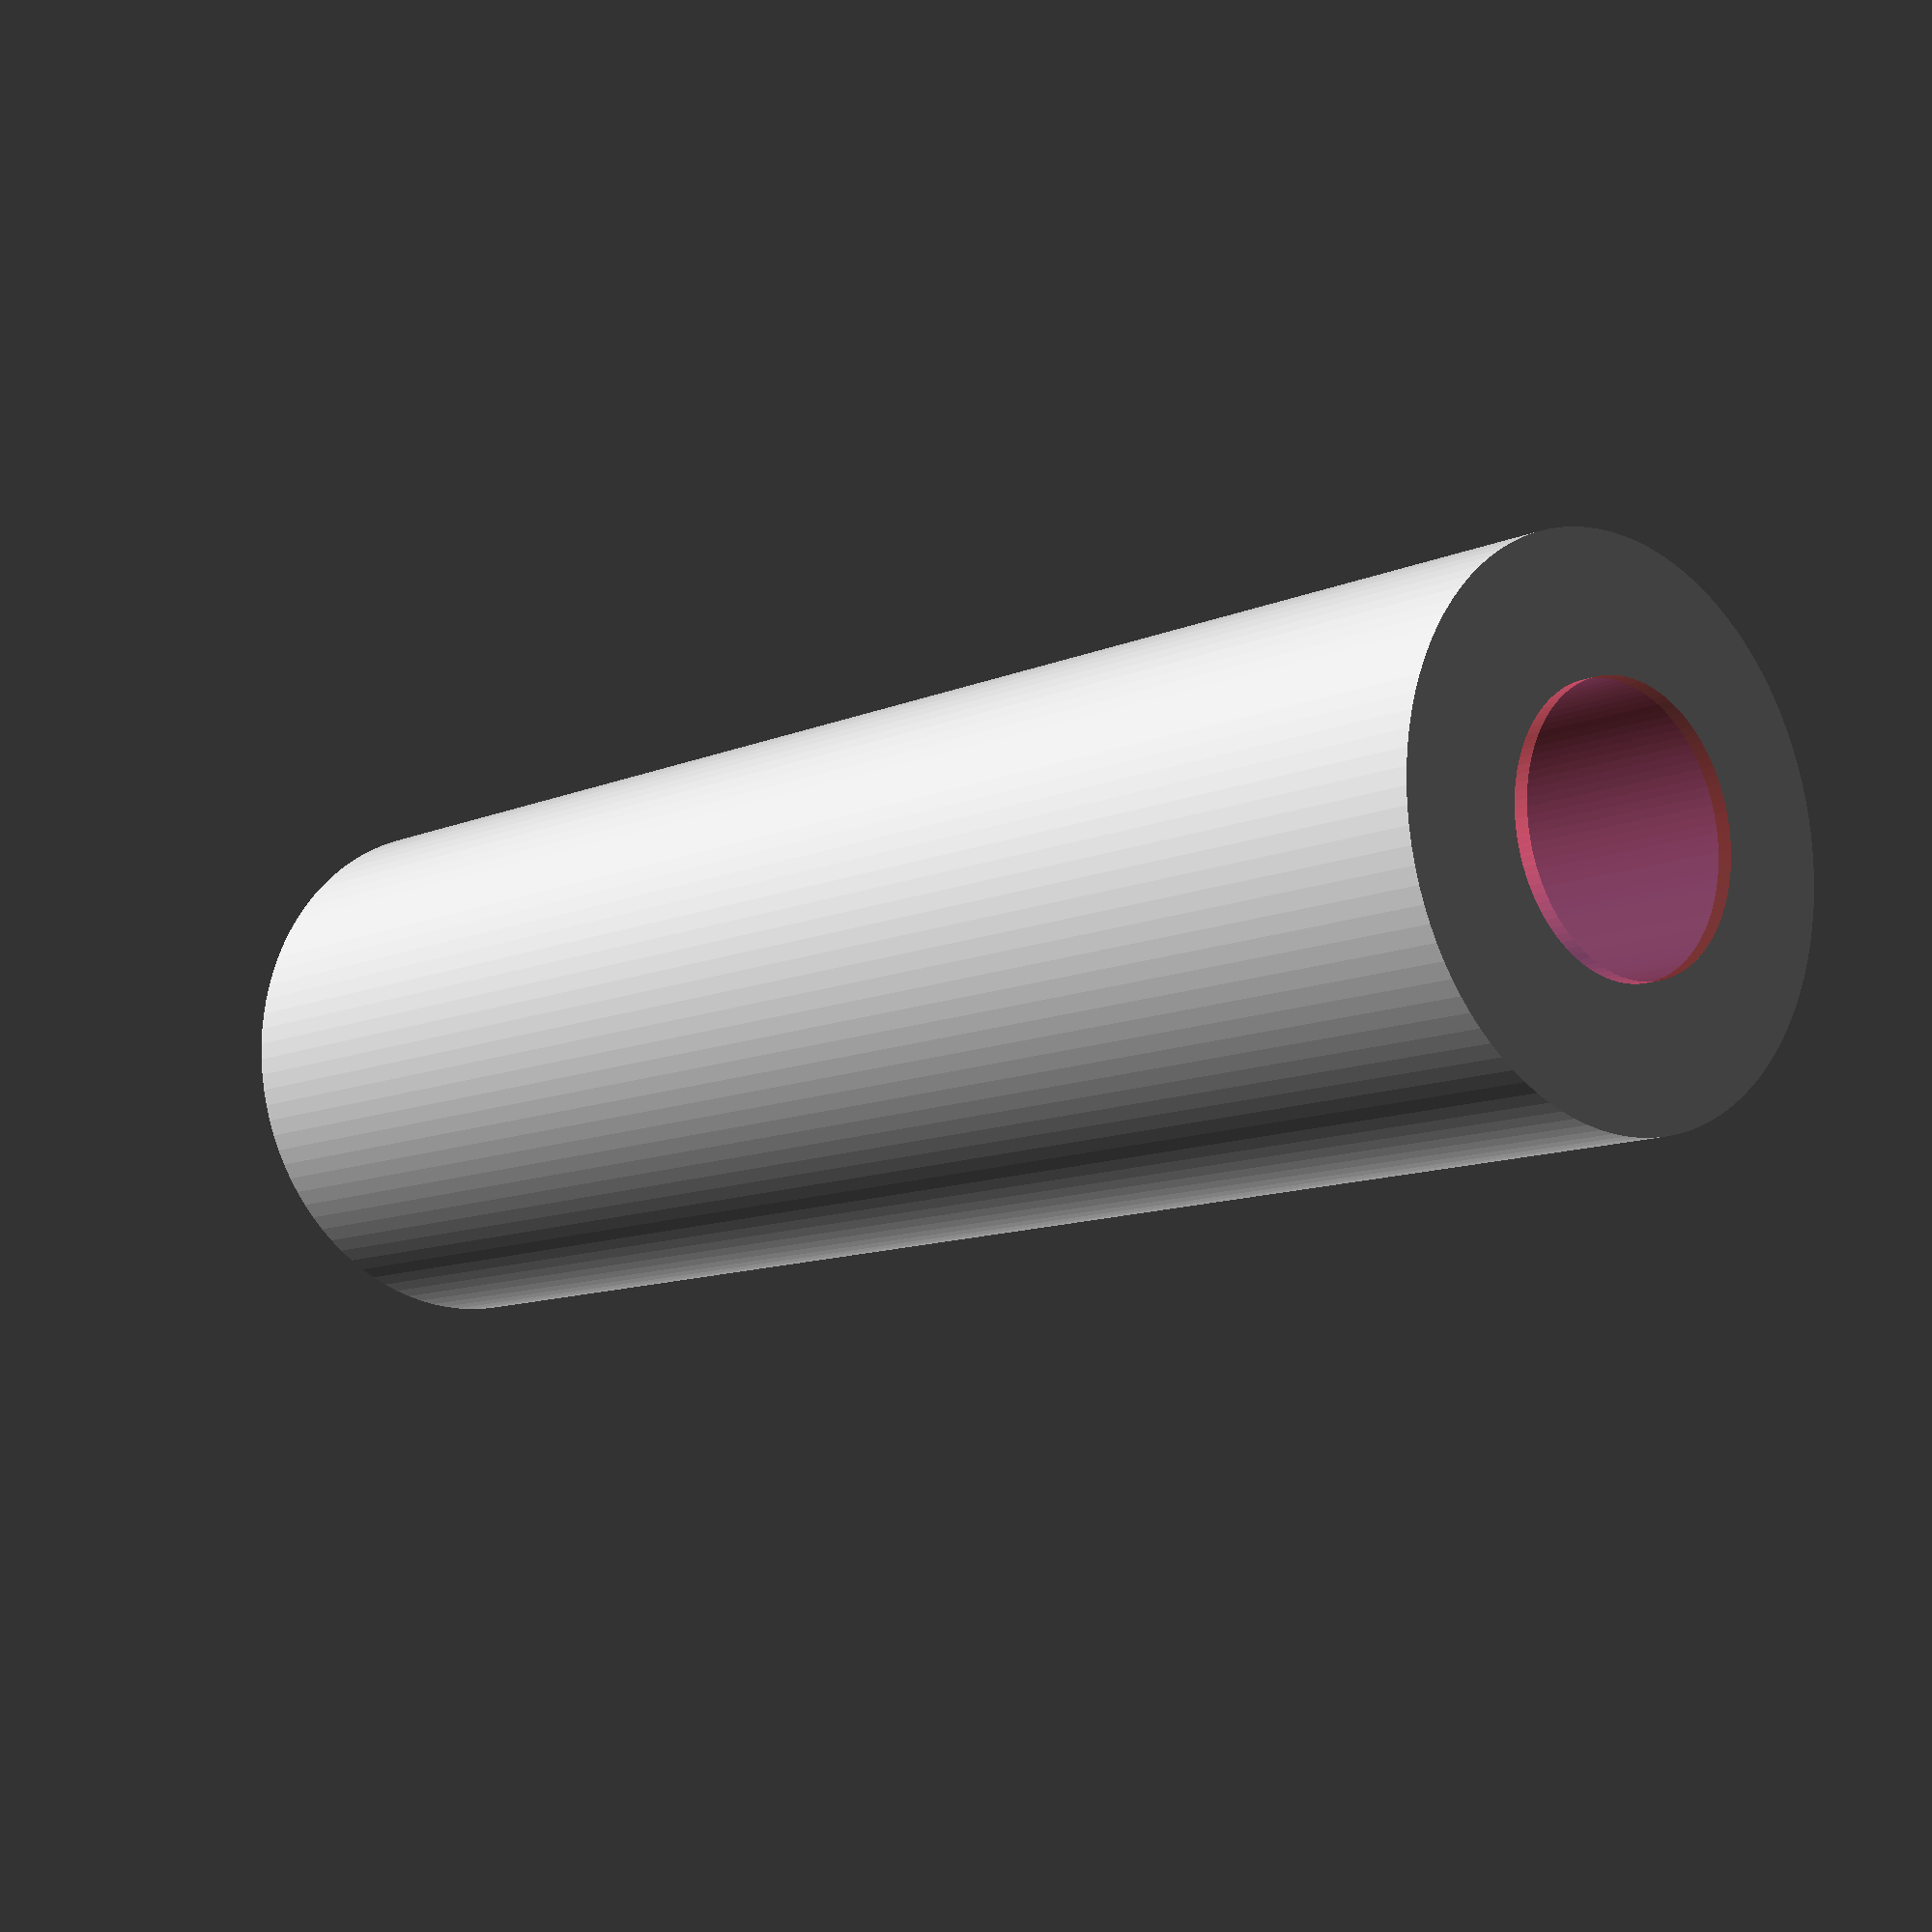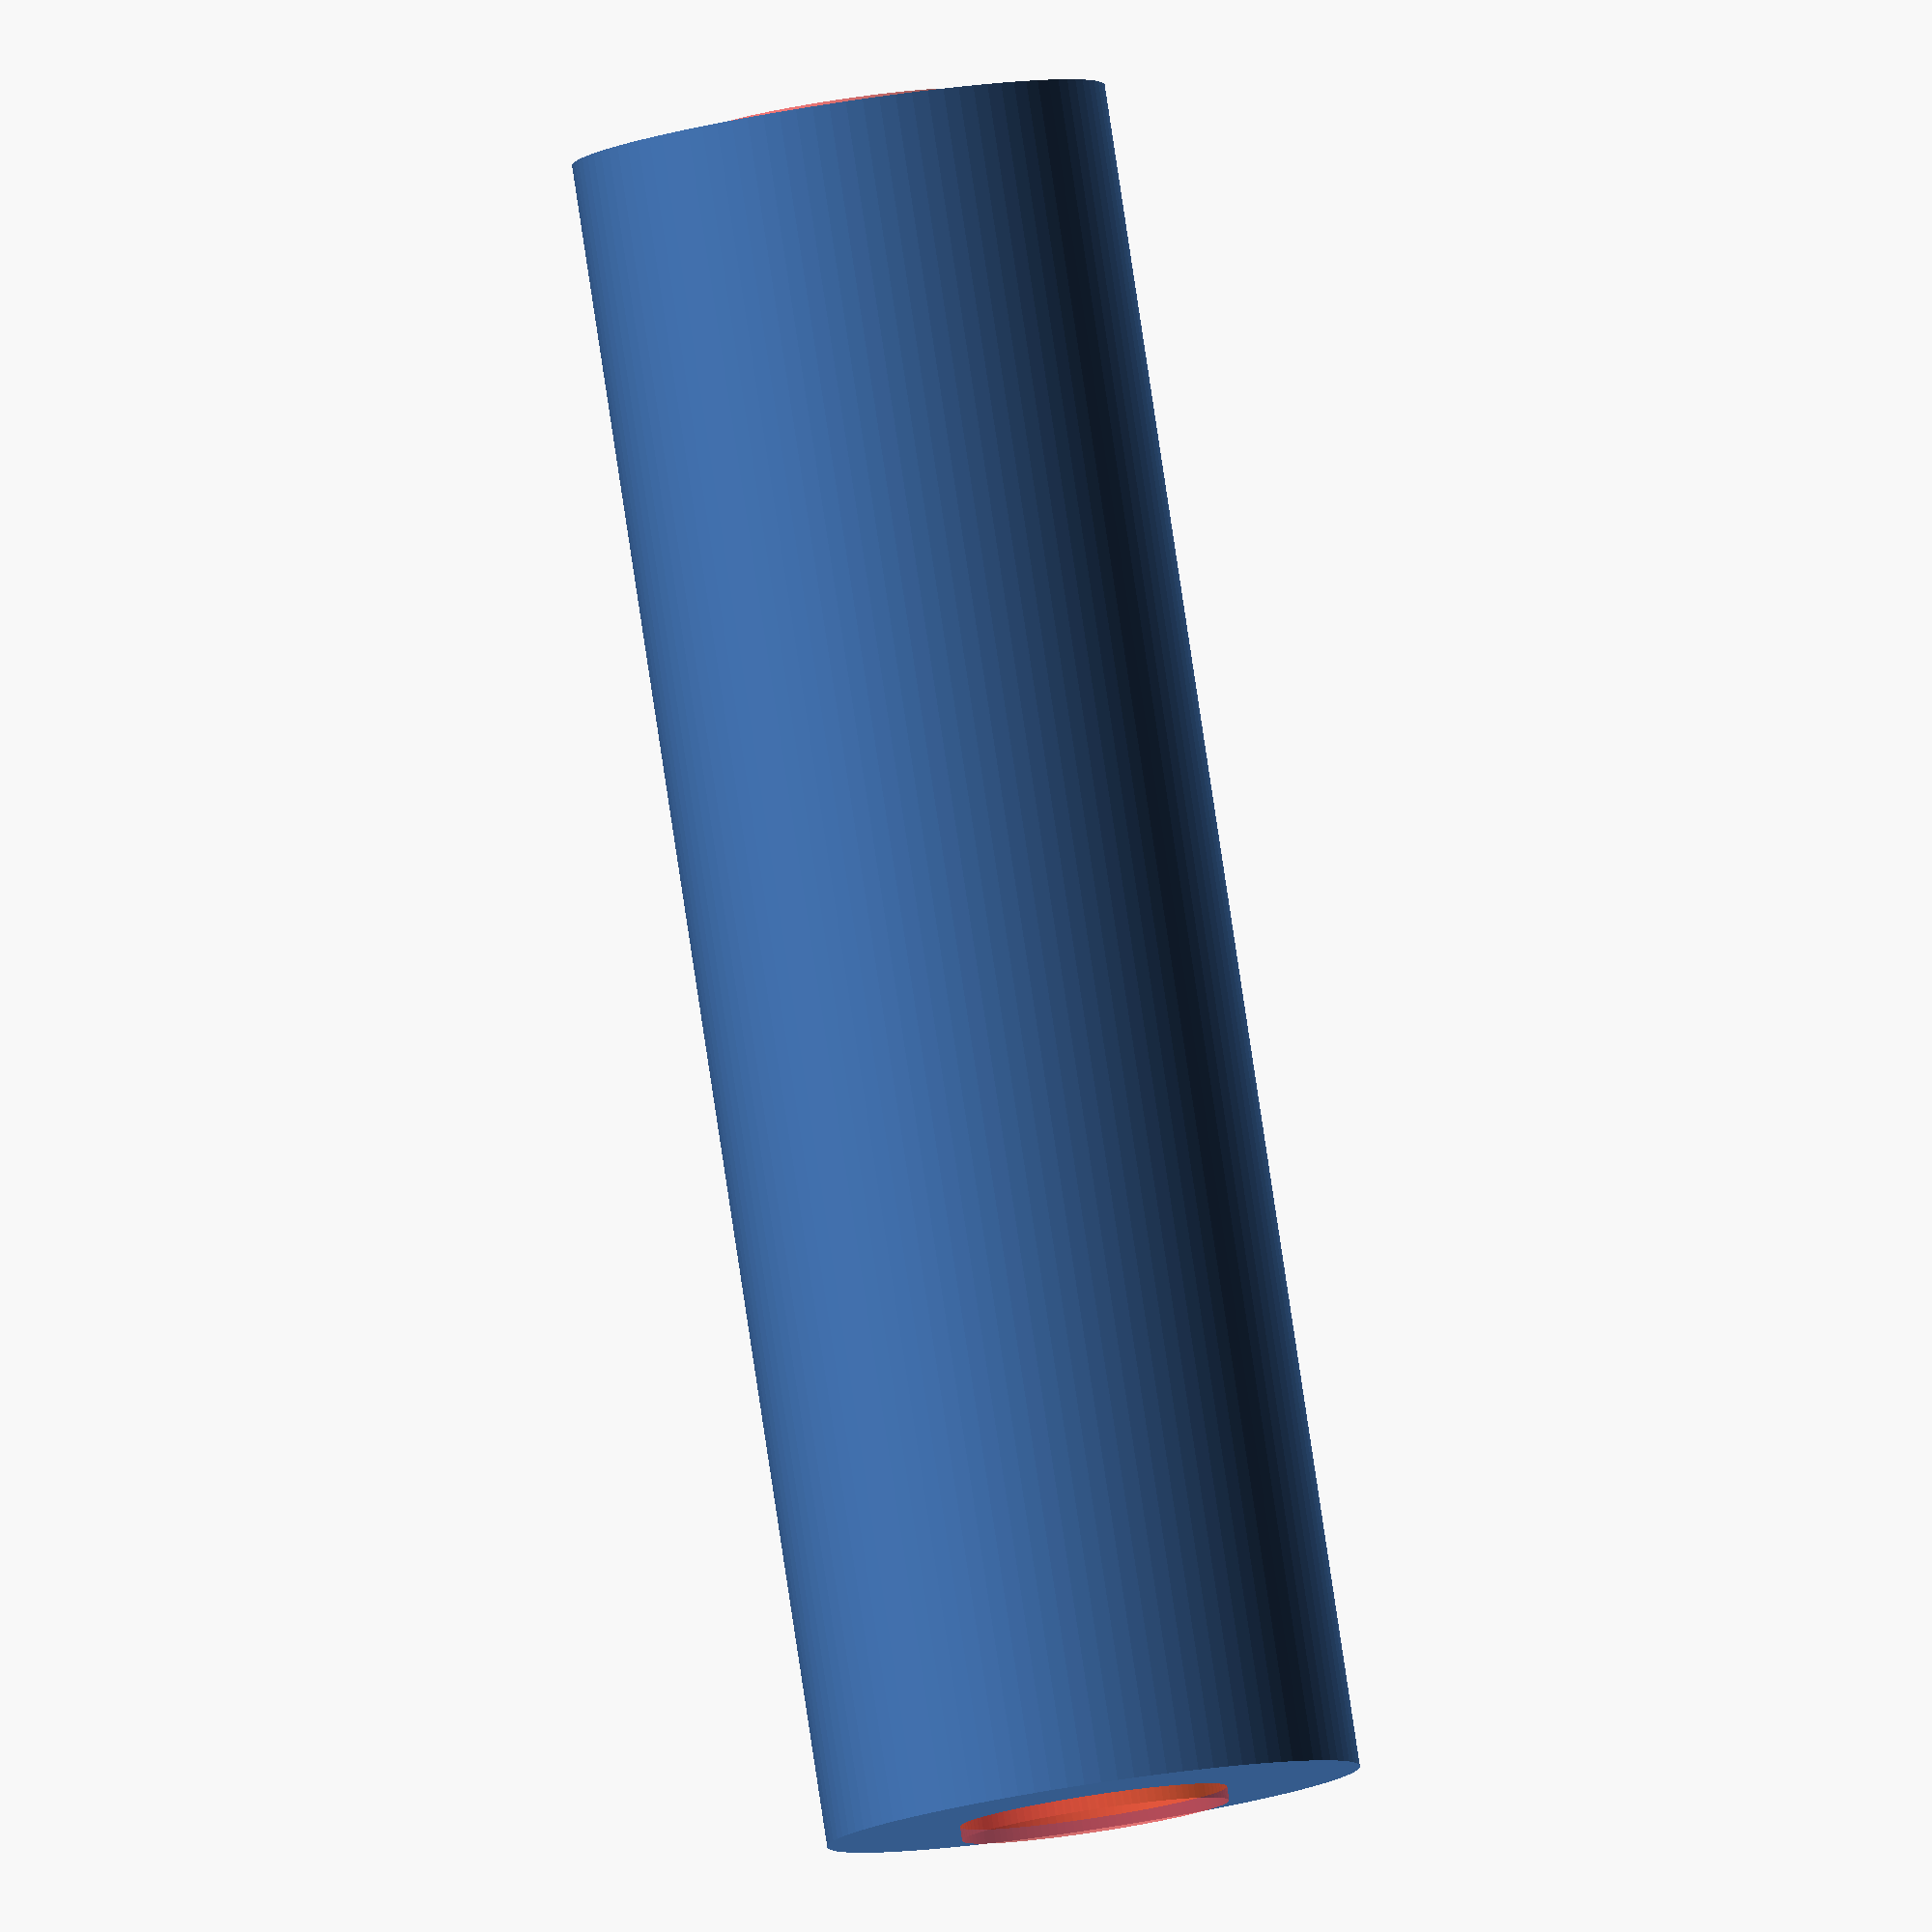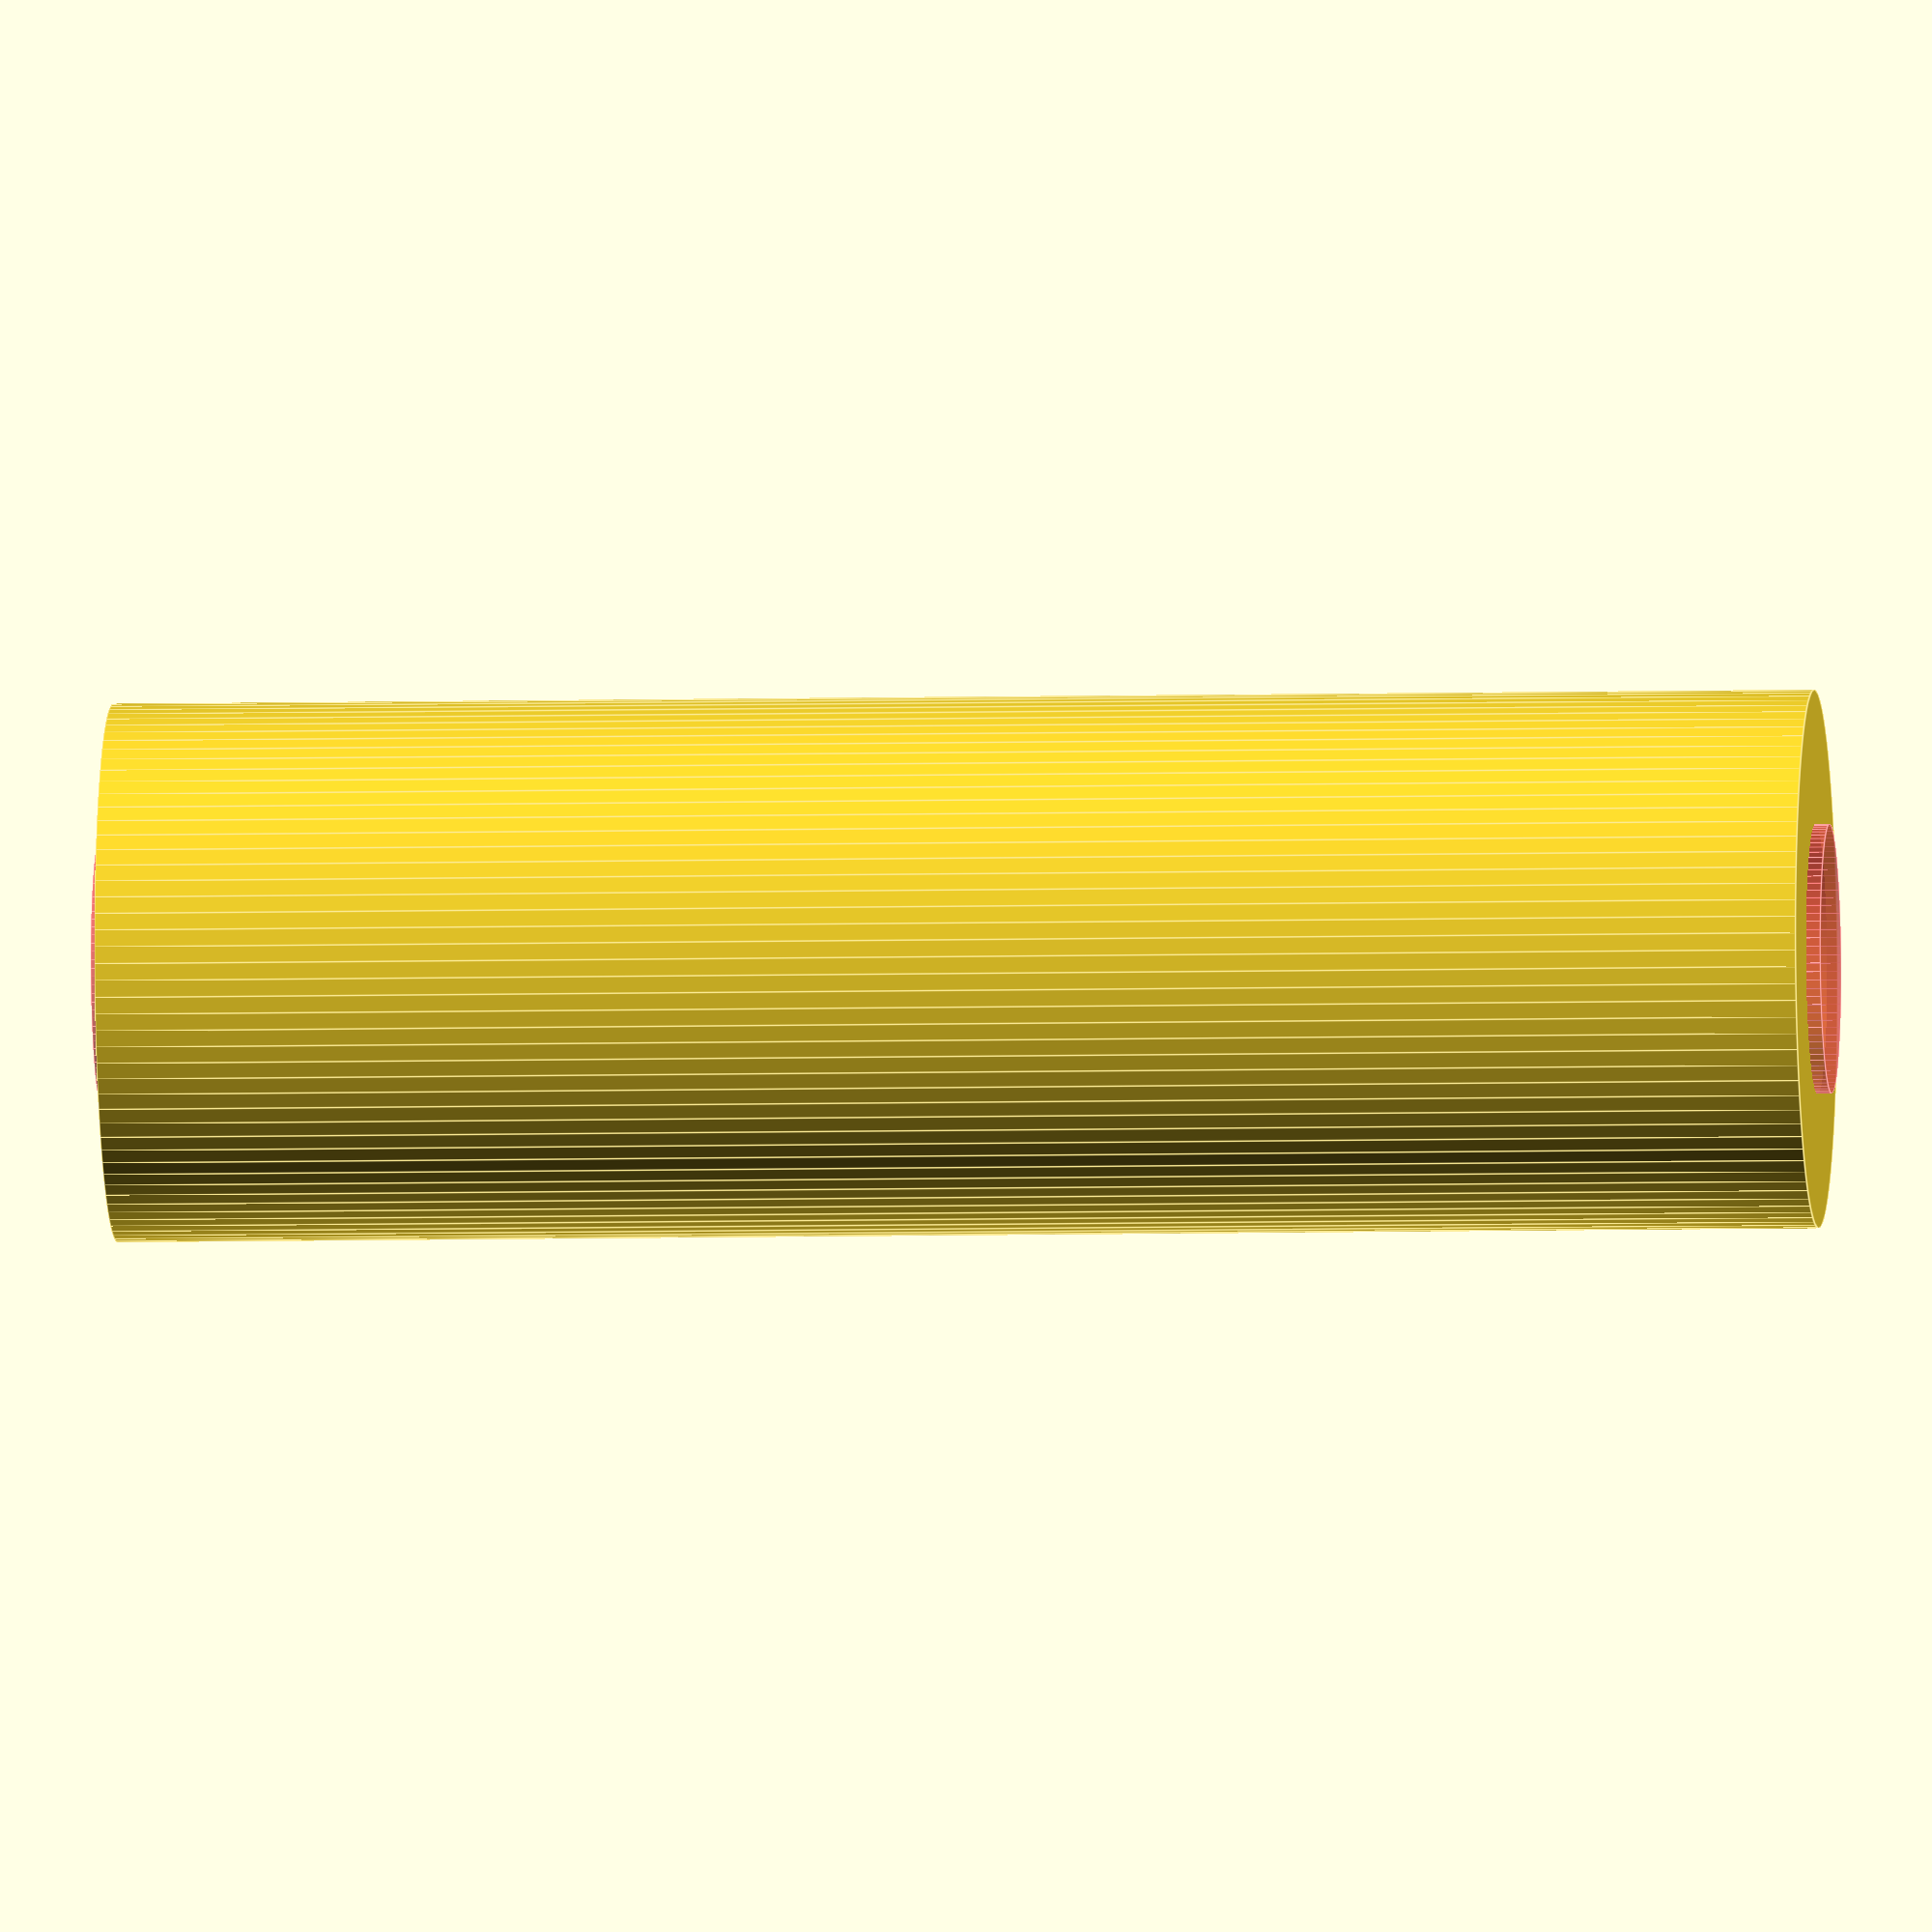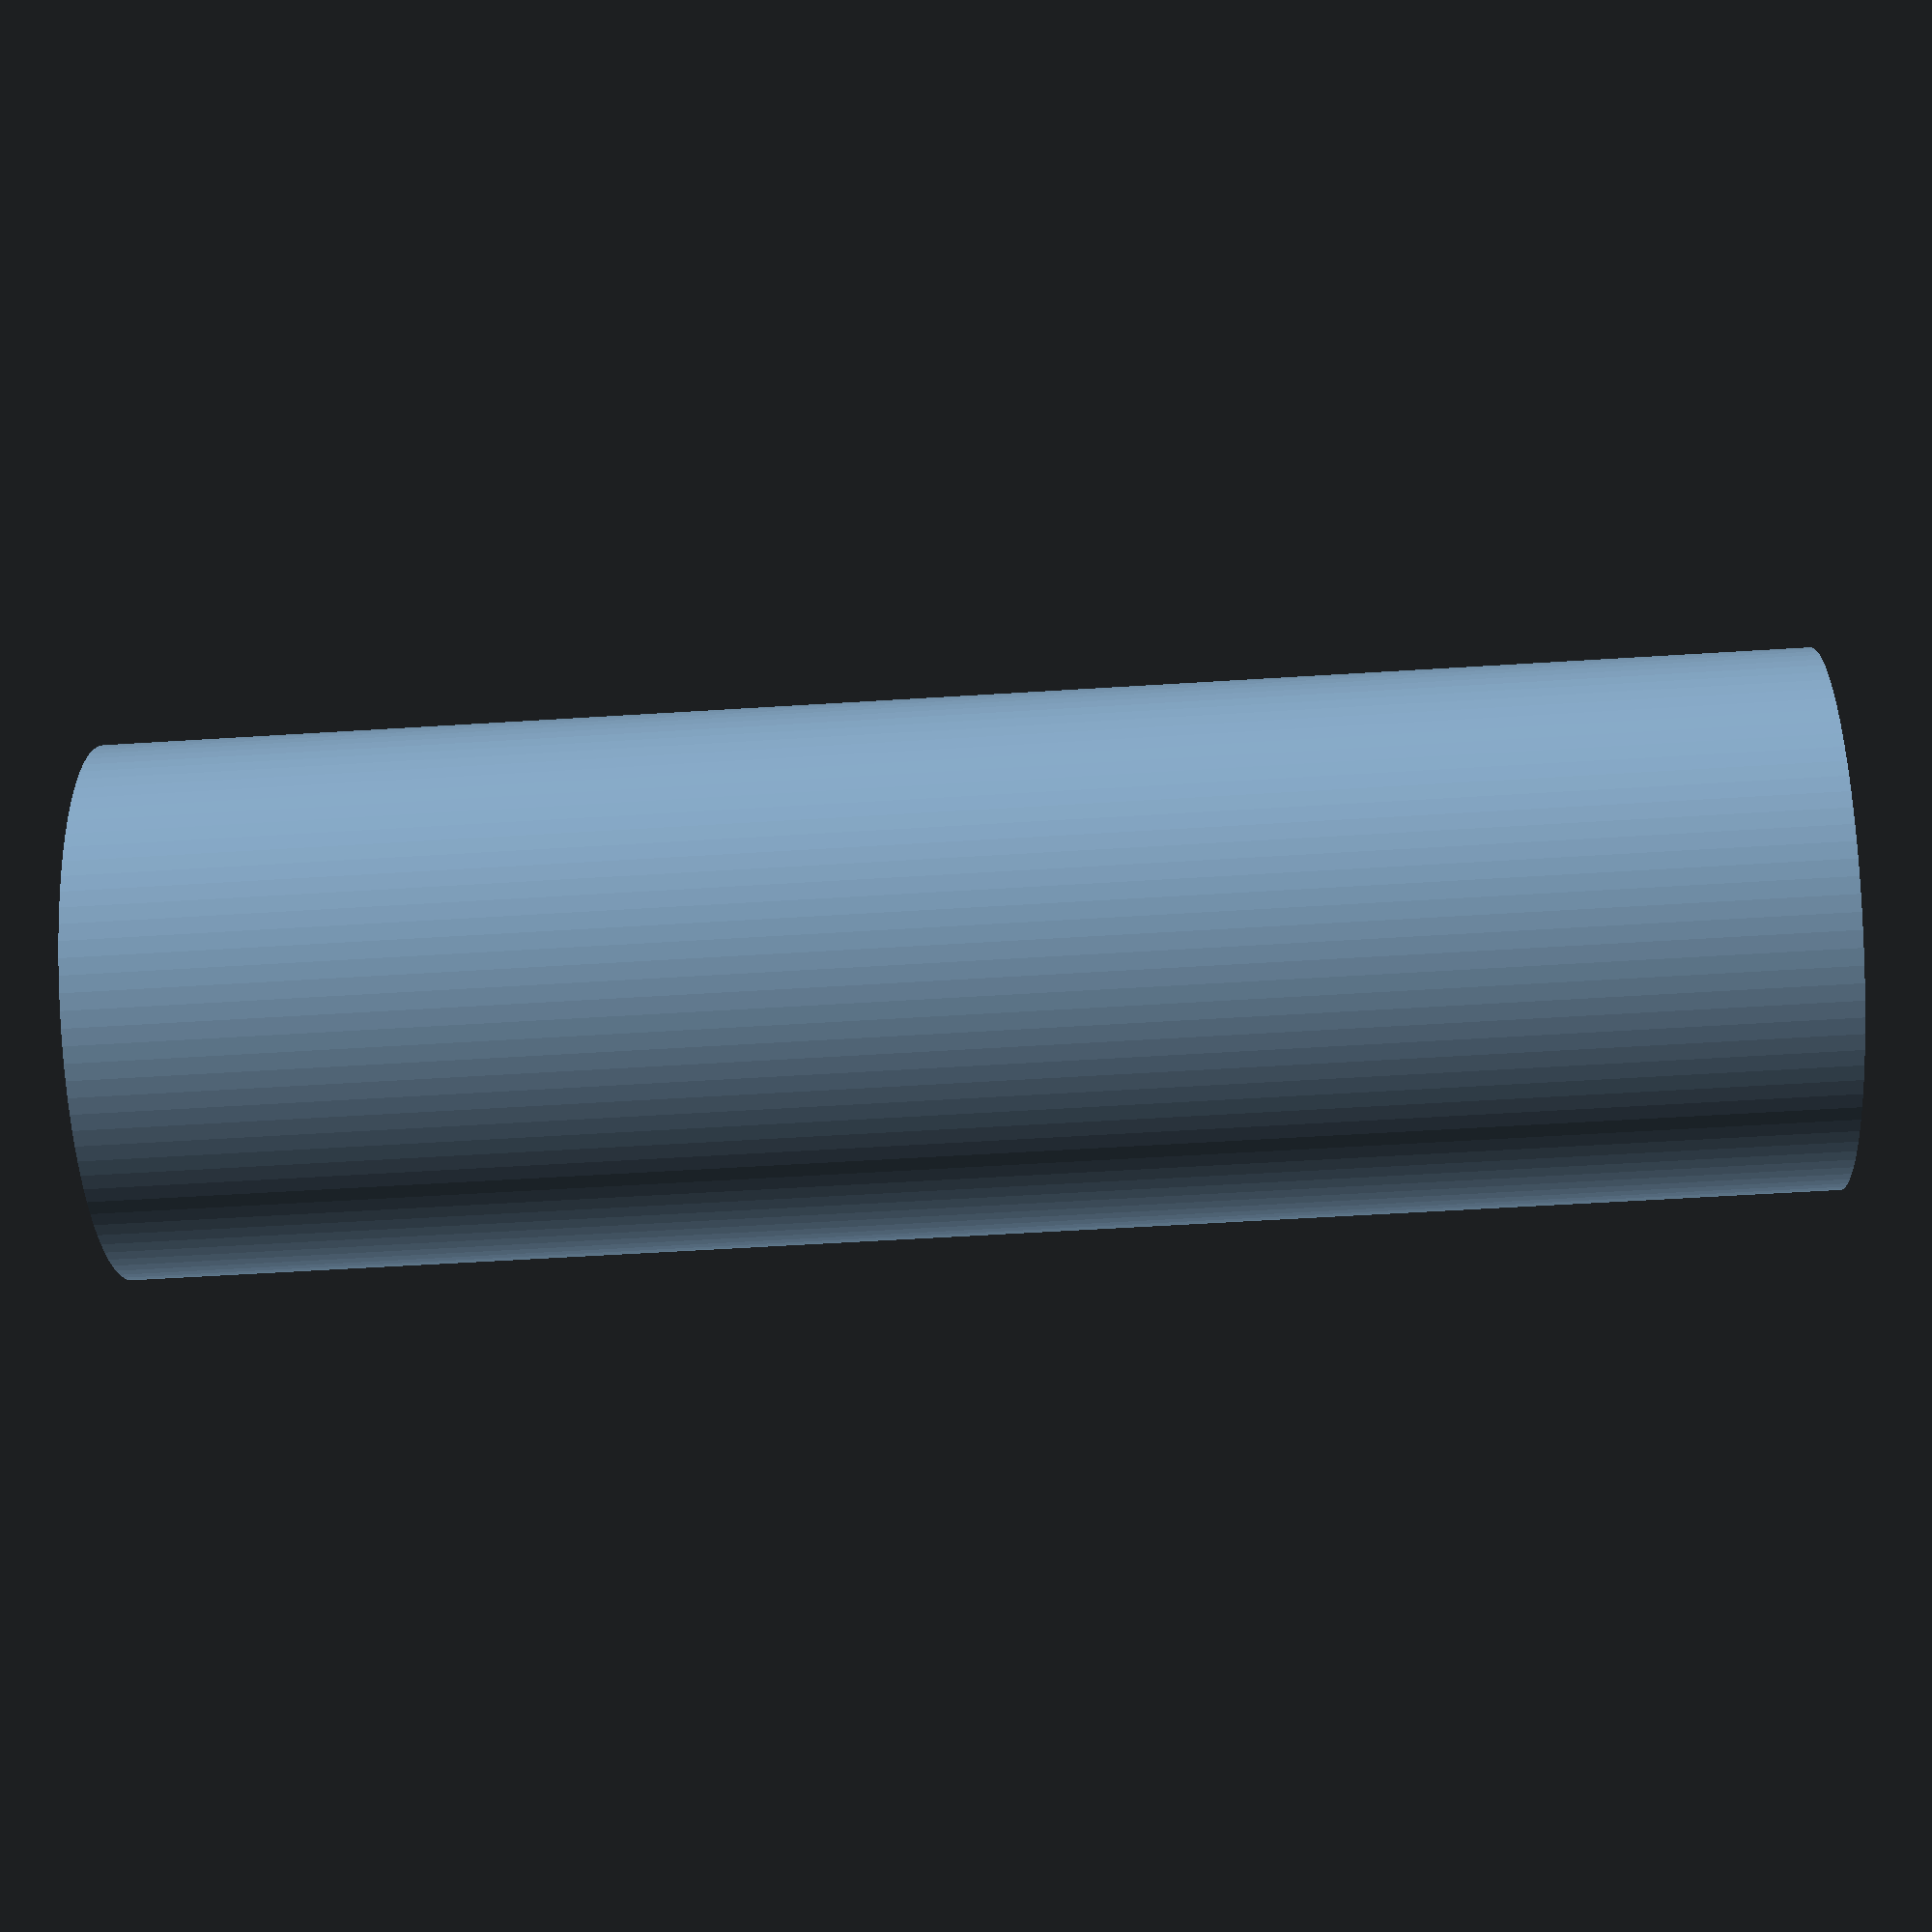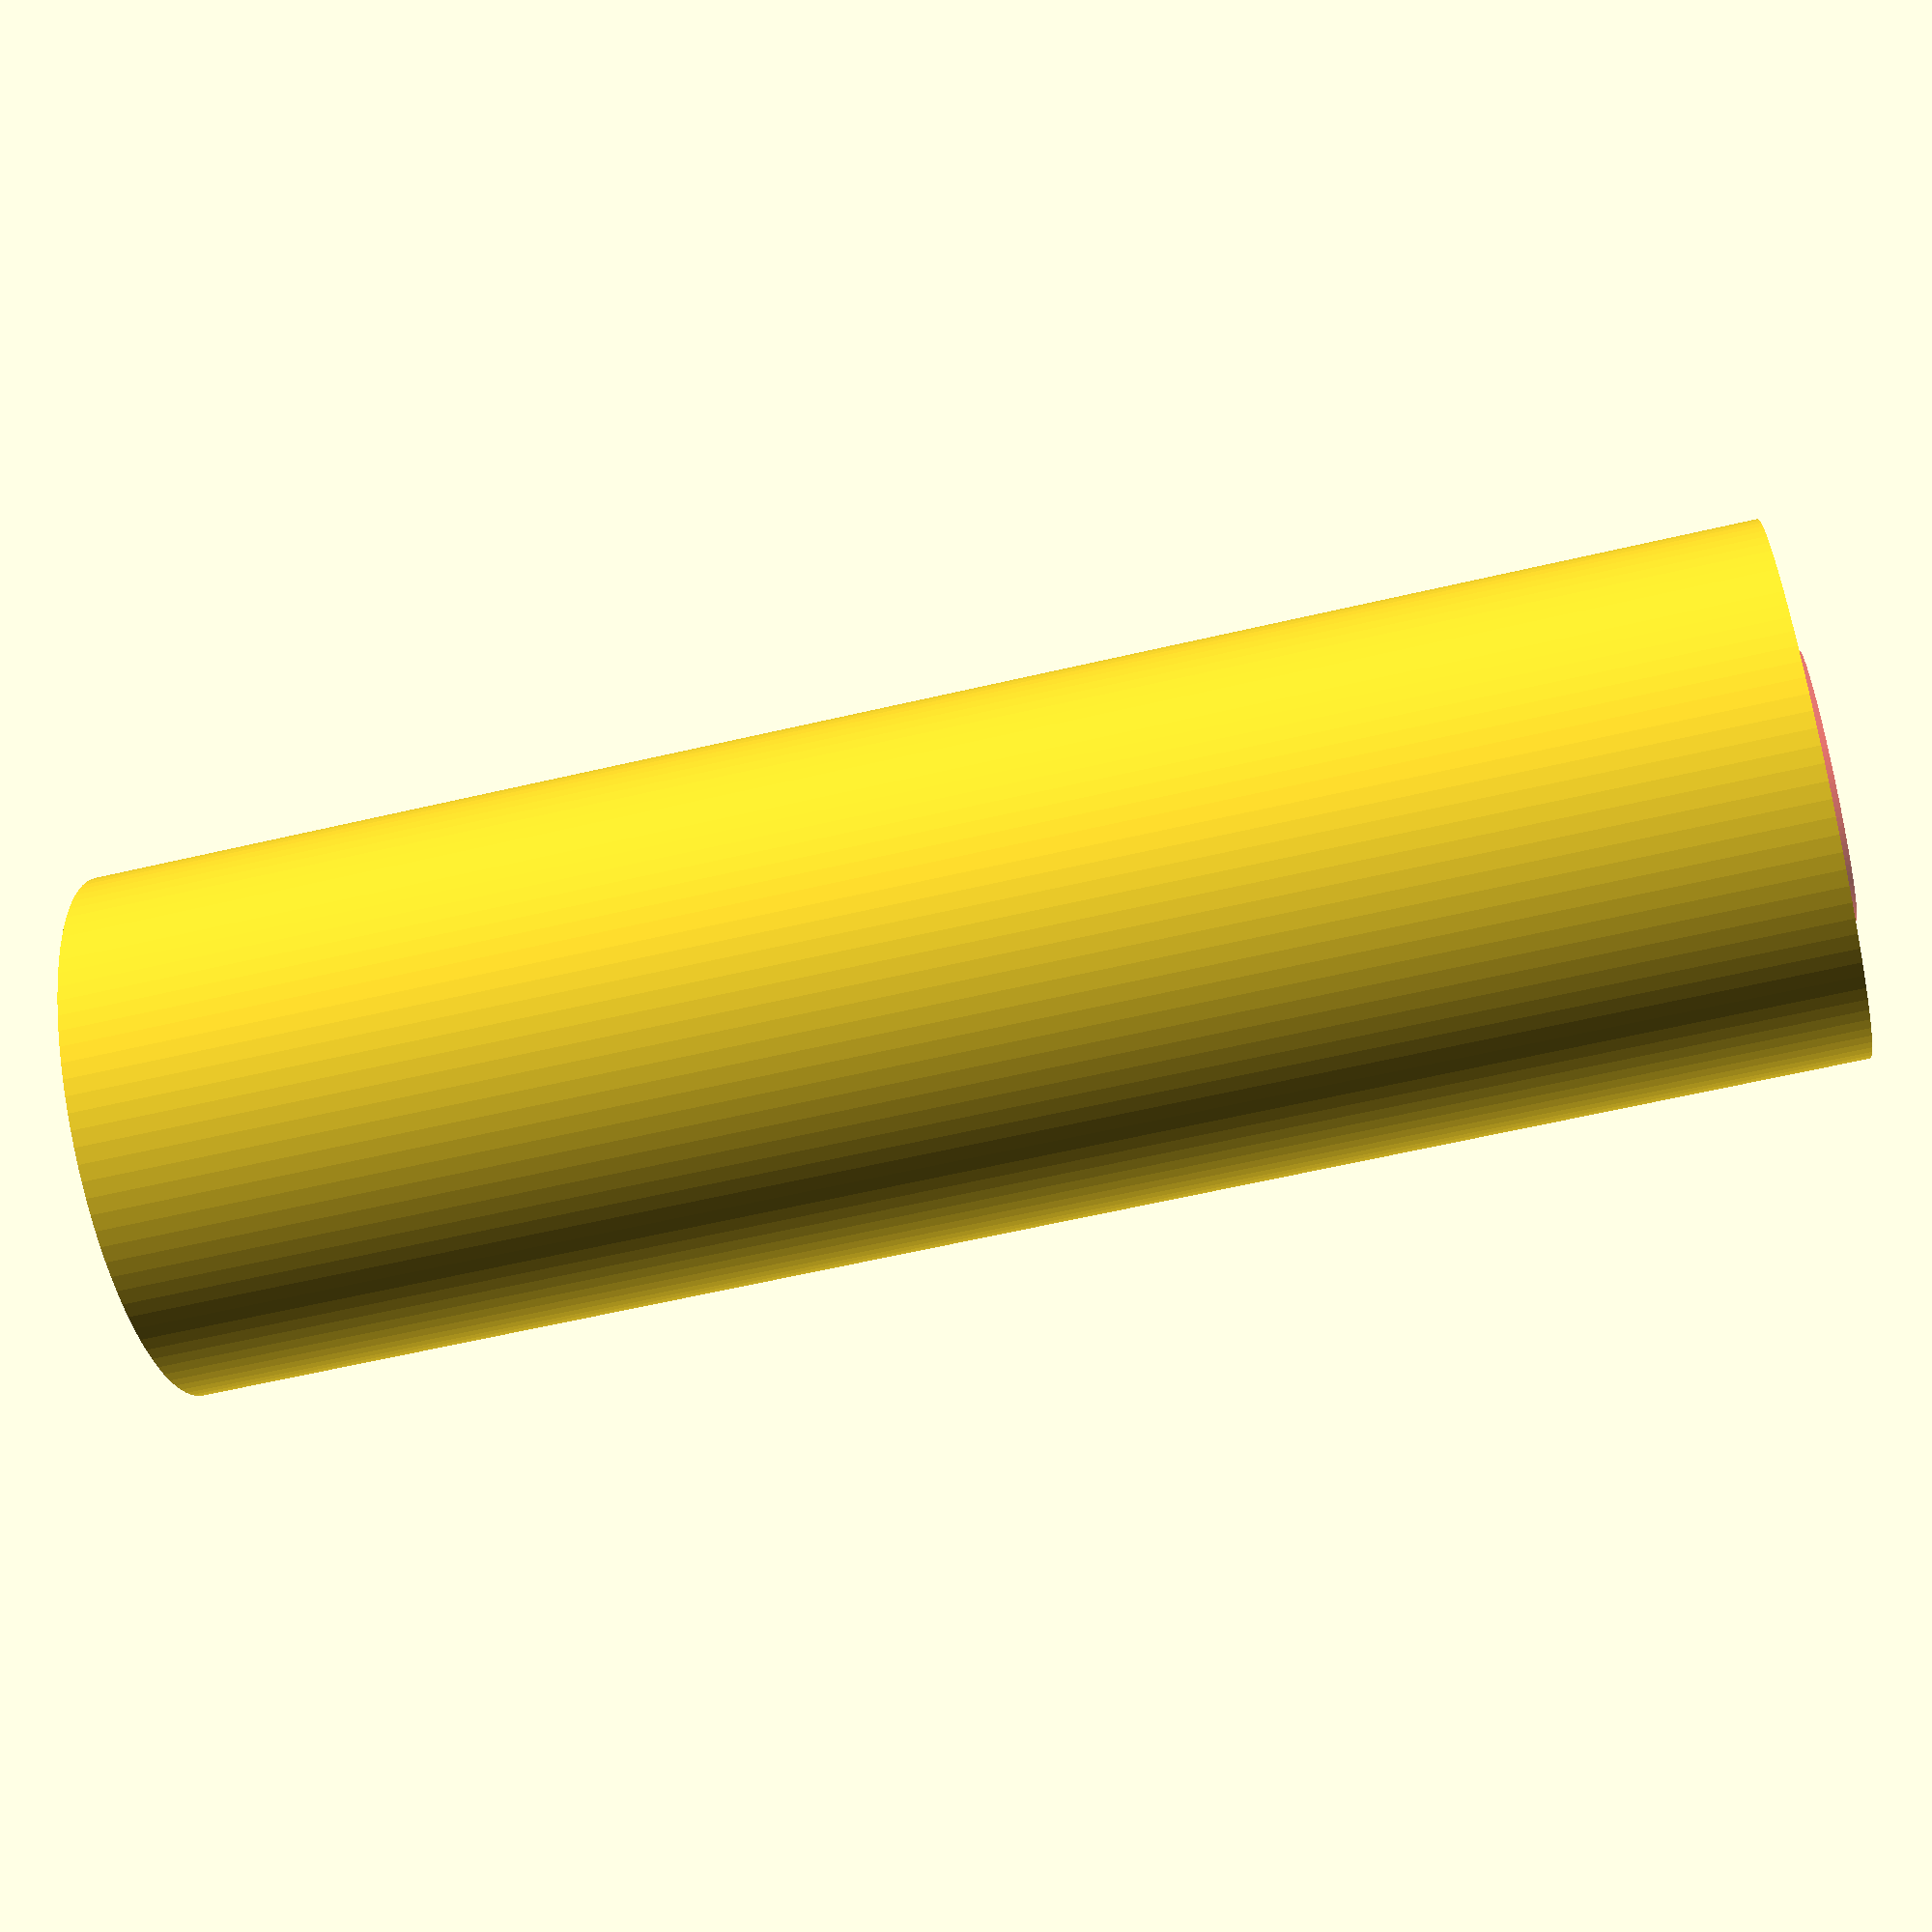
<openscad>
/* Cylinder with a hole

To slide onto a horizontal bar of a retort stand (aka "chemistry"
stand) so that the filament roll will turn more easily.  You also can
use this to augment various filament holders and stands made from
filament.

Made by Daniel K. Schneider, TECFA, University of Geneva, August 2012, revised Feb 2016
Licence: Freeware

A hollow cylinder is defined by 5 parameters. It's length, the
diameter of the hole, the outside diameter, extra space added to the
hole diameter and extraspace substracted from the outer diameter.

Measure the diameter of the bar (typically 12mm for a retort stand)
and of the holes of your filament rools.  Use these measures as such,
but you can ajust "extraspace_diameter = 0.25;" and "extra_space" inner.

Adapt parameters if needed.

Hole diameter is 1.2 for a typical retort stand

Filament roll hole diameters seem to vary from 19 to 74 mm. Frequent
ones are 31mm, 39mm and 52mm. Outersize diameter ranges from 12.5cm
(e.g. Taulman T-glase) to 30cm. Typical outer width (length of the
cylinder to print) is from 6cm to 12.5cm. Below the ones that I
printed.

// cylinder_diameter = 31.6; // 
// cylinder_diameter = 38.3; // 
// cylinder_diameter = 50.9; // 

Adjust the length. Add extraspace, e.g. 4cm.

*/


// Diameter of the hole 
hole_diameter = 17; // 

// Extra inner space added to hole diameter
extraspace_hole = 1;

// Diameter of the cylinder (hole of filament roll)
cylinder_diameter = 38.3;

// Outer extra space subtracted from diameter
extraspace_diameter = 0.2;

// Cylinder length
length = 120;


translate ([0,0,length/2]) {
  difference() {
    cylinder (h = length, r=cylinder_diameter / 2 - extraspace_diameter, center = true, $fn=100);
    # cylinder (h = length+2, r=hole_diameter / 2 + extraspace_hole, center = true, $fn=100);
  }
}

</openscad>
<views>
elev=10.7 azim=39.5 roll=318.2 proj=p view=solid
elev=274.9 azim=354.4 roll=351.4 proj=o view=wireframe
elev=6.1 azim=166.1 roll=94.5 proj=o view=edges
elev=233.9 azim=137.8 roll=266.1 proj=p view=solid
elev=59.8 azim=358.0 roll=283.6 proj=p view=solid
</views>
